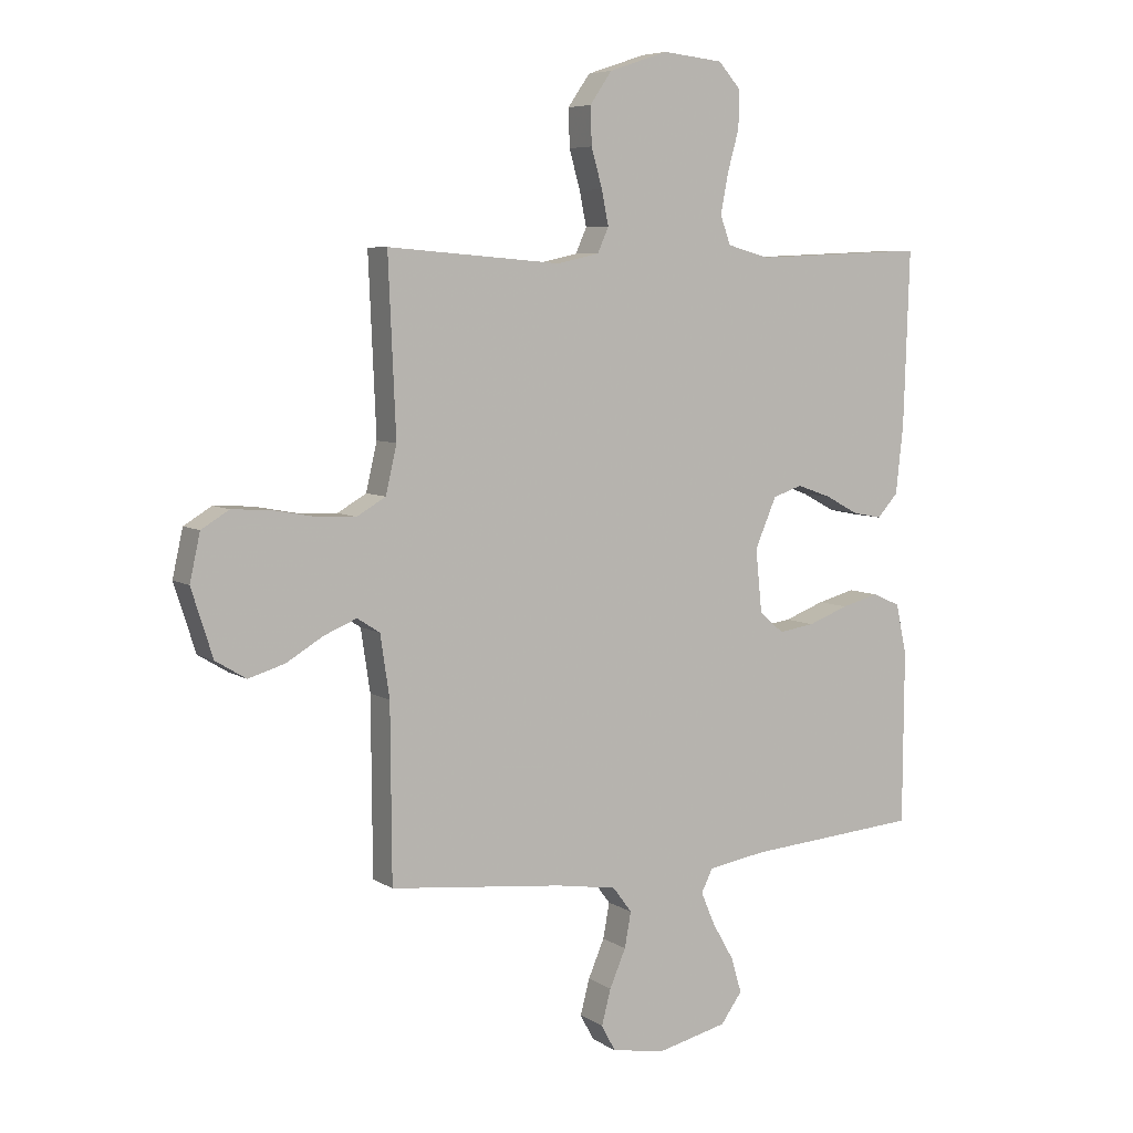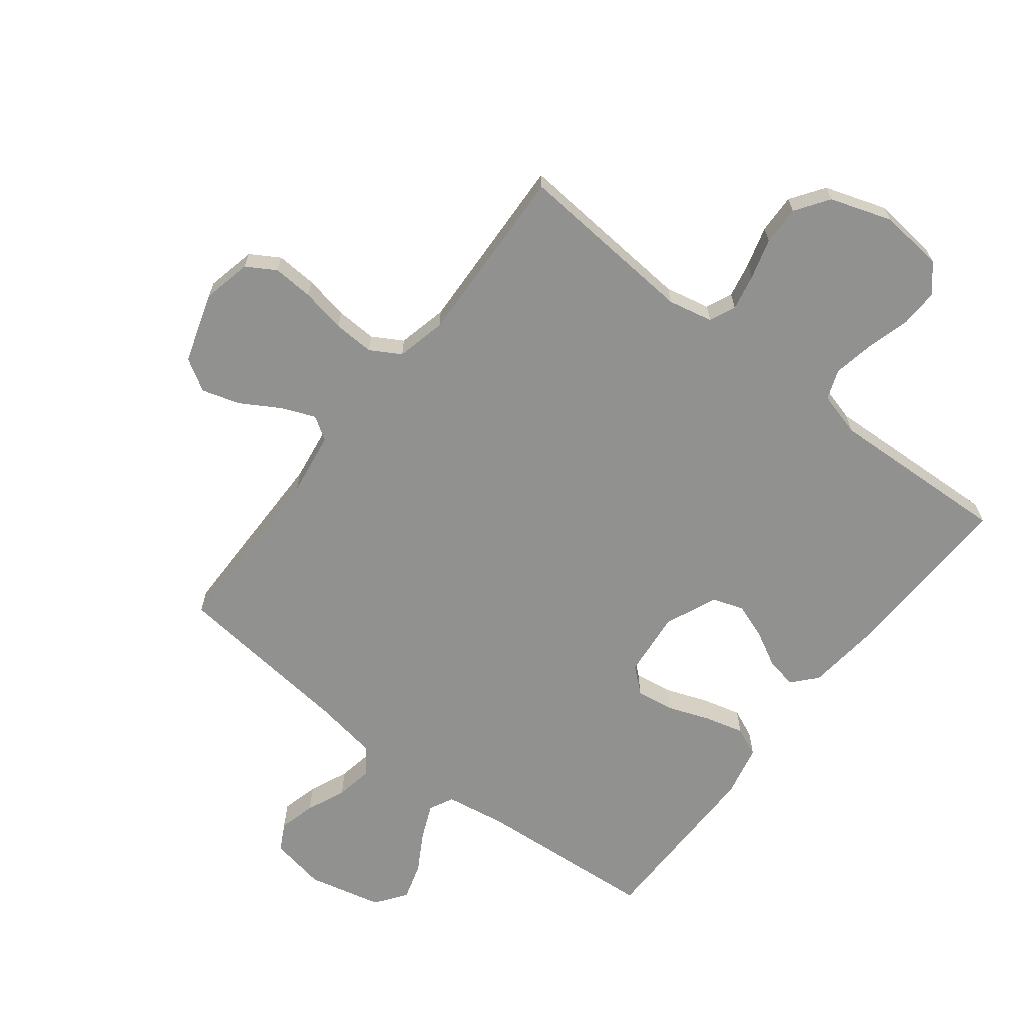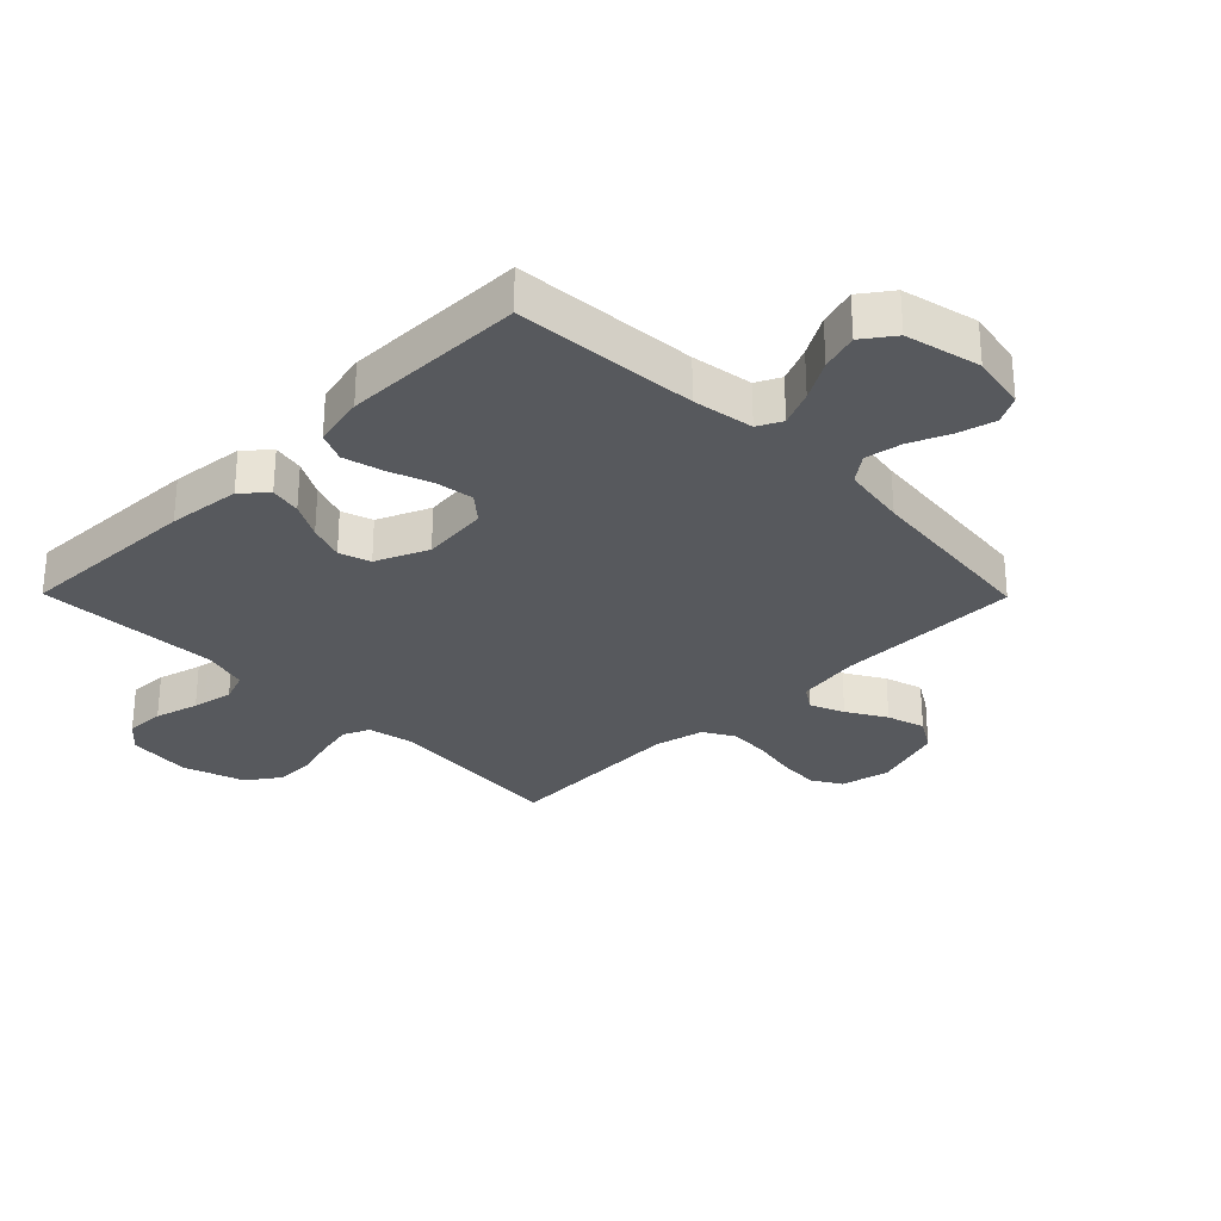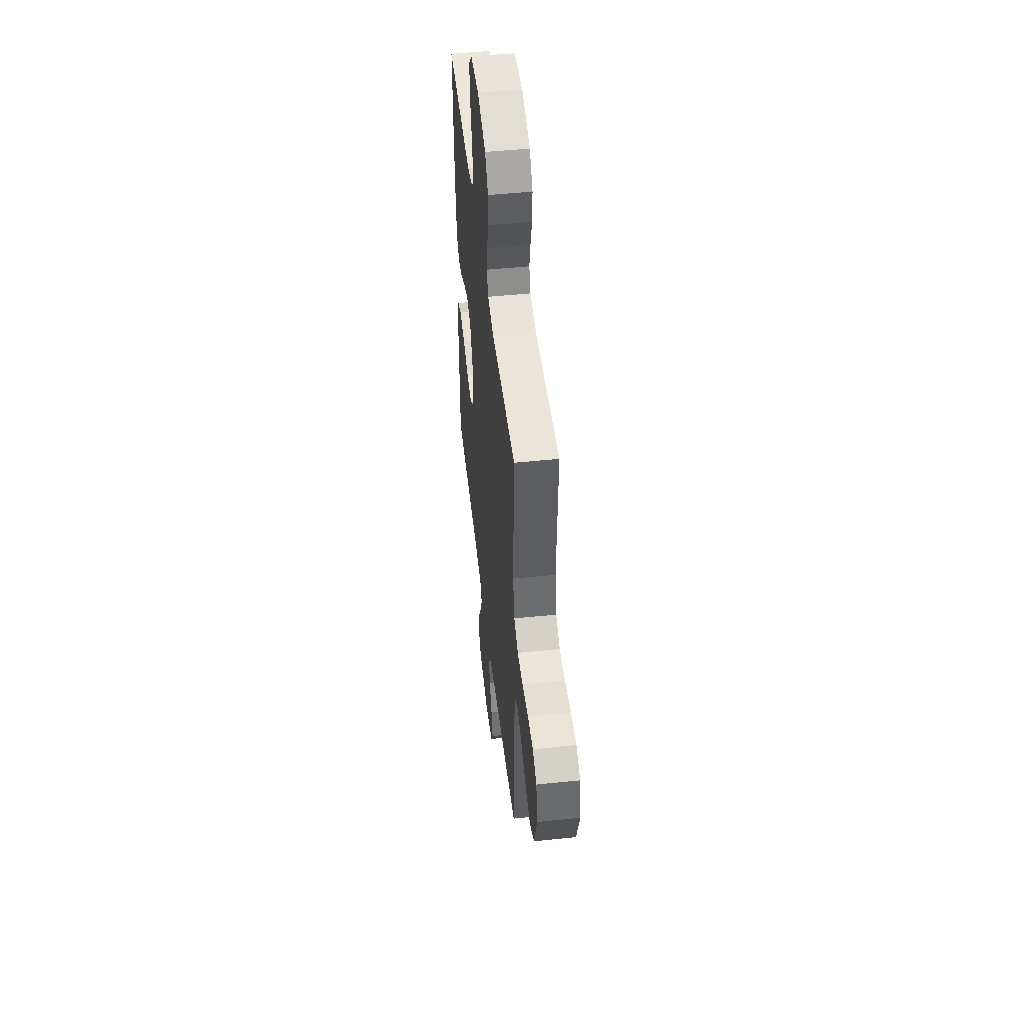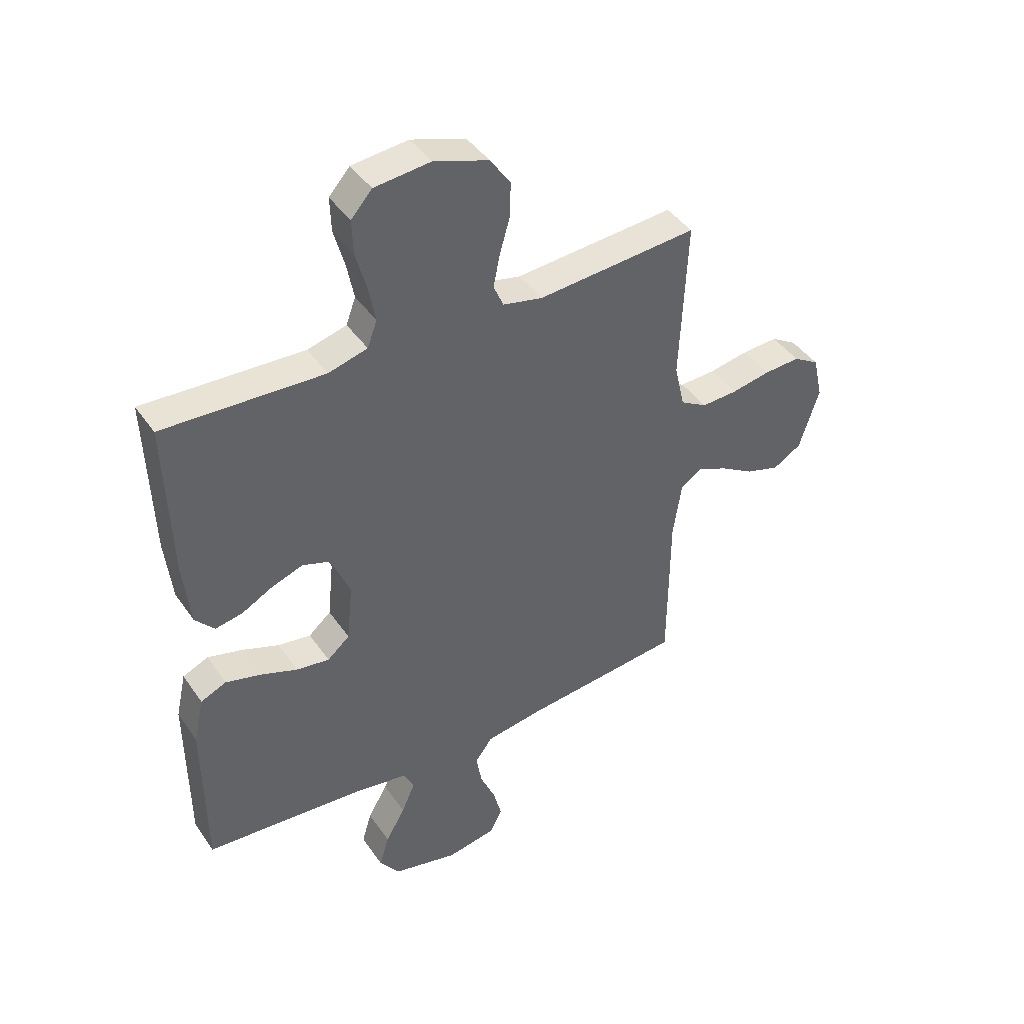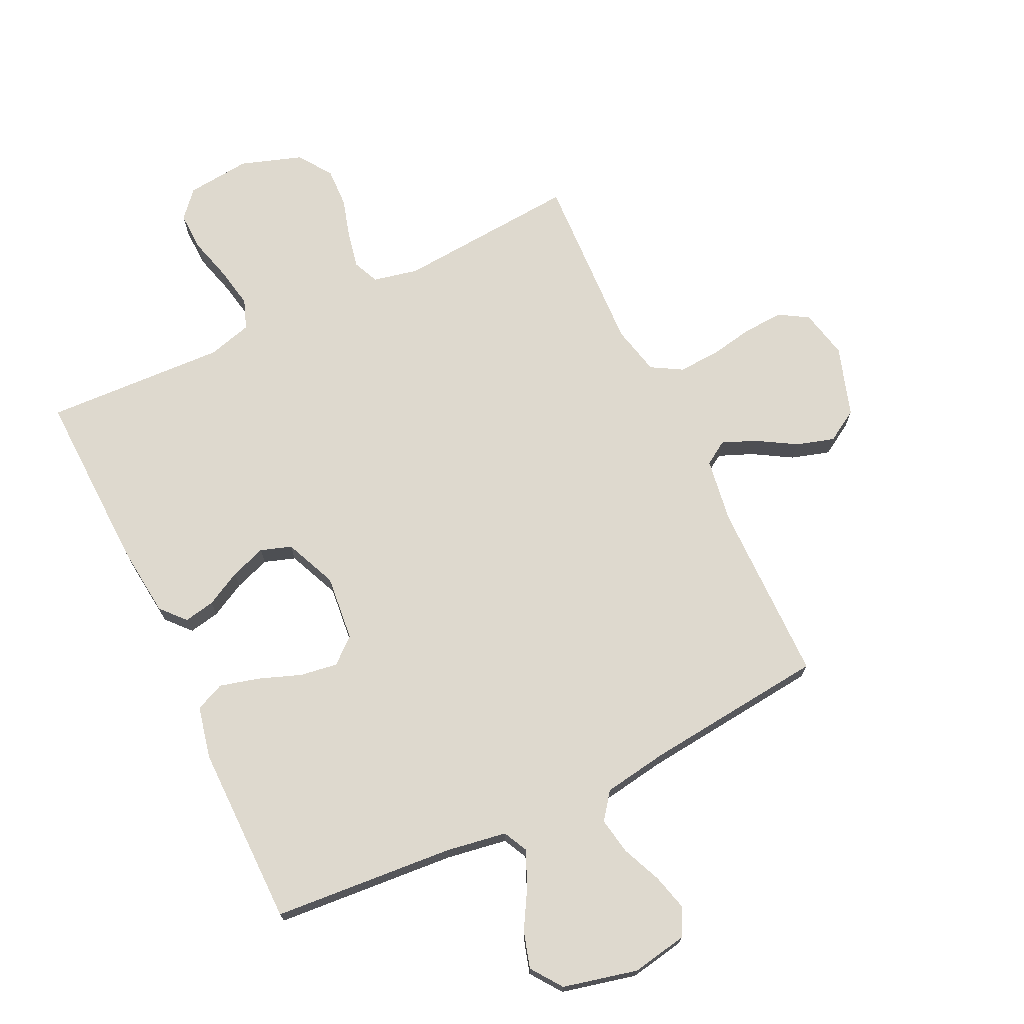
<metadata>
{"format":"obj","ext":"obj","renderer":"f3d","projection":"perspective","resolution":1024,"background":"white","views":[{"elev":6.5,"azim":-30.0,"up":"+Z"},{"elev":-66.0,"azim":-37.8,"up":"+Y"},{"elev":-29.4,"azim":134.6,"up":"+Y"},{"elev":49.6,"azim":-96.5,"up":"+Z"},{"elev":42.5,"azim":148.2,"up":"+Z"},{"elev":71.5,"azim":154.5,"up":"+Y"}]}
</metadata>
<code>
v 0.5 0.07 0.5
v 0.49 0.07 0.2
v 0.477 0.07 0.081
v 0.441 0.07 0.041
v 0.39 0.07 0.051
v 0.332 0.07 0.082
v 0.273 0.07 0.103
v 0.222 0.07 0.086
v 0.185 0.07 0
v 0.196 0.07 -0.109
v 0.238 0.07 -0.145
v 0.3 0.07 -0.136
v 0.37 0.07 -0.11
v 0.435 0.07 -0.093
v 0.483 0.07 -0.114
v 0.502 0.07 -0.2
v 0.5 0.07 -0.5
v 0.2 0.07 -0.523
v 0.1 0.07 -0.539
v 0.08 0.07 -0.579
v 0.105 0.07 -0.637
v 0.142 0.07 -0.701
v 0.16 0.07 -0.762
v 0.123 0.07 -0.813
v 0 0.07 -0.842
v -0.092 0.07 -0.825
v -0.116 0.07 -0.78
v -0.1 0.07 -0.719
v -0.072 0.07 -0.654
v -0.061 0.07 -0.593
v -0.094 0.07 -0.549
v -0.2 0.07 -0.532
v -0.5 0.07 -0.5
v -0.502 0.07 -0.2
v -0.518 0.07 -0.093
v -0.557 0.07 -0.068
v -0.613 0.07 -0.091
v -0.677 0.07 -0.129
v -0.74 0.07 -0.148
v -0.793 0.07 -0.116
v -0.83 0.07 0
v -0.812 0.07 0.081
v -0.764 0.07 0.11
v -0.697 0.07 0.106
v -0.623 0.07 0.092
v -0.556 0.07 0.089
v -0.506 0.07 0.118
v -0.487 0.07 0.2
v -0.5 0.07 0.5
v -0.2 0.07 0.476
v -0.126 0.07 0.492
v -0.107 0.07 0.535
v -0.119 0.07 0.594
v -0.138 0.07 0.661
v -0.14 0.07 0.726
v -0.102 0.07 0.781
v 0 0.07 0.815
v 0.105 0.07 0.804
v 0.144 0.07 0.76
v 0.142 0.07 0.696
v 0.122 0.07 0.624
v 0.109 0.07 0.556
v 0.127 0.07 0.507
v 0.2 0.07 0.487
v 0.5 0 0.5
v 0.49 0 0.2
v 0.477 0 0.081
v 0.441 0 0.041
v 0.39 0 0.051
v 0.332 0 0.082
v 0.273 0 0.103
v 0.222 0 0.086
v 0.185 0 0
v 0.196 0 -0.109
v 0.238 0 -0.145
v 0.3 0 -0.136
v 0.37 0 -0.11
v 0.435 0 -0.093
v 0.483 0 -0.114
v 0.502 0 -0.2
v 0.5 0 -0.5
v 0.2 0 -0.523
v 0.1 0 -0.539
v 0.08 0 -0.579
v 0.105 0 -0.637
v 0.142 0 -0.701
v 0.16 0 -0.762
v 0.123 0 -0.813
v 0 0 -0.842
v -0.092 0 -0.825
v -0.116 0 -0.78
v -0.1 0 -0.719
v -0.072 0 -0.654
v -0.061 0 -0.593
v -0.094 0 -0.549
v -0.2 0 -0.532
v -0.5 0 -0.5
v -0.502 0 -0.2
v -0.518 0 -0.093
v -0.557 0 -0.068
v -0.613 0 -0.091
v -0.677 0 -0.129
v -0.74 0 -0.148
v -0.793 0 -0.116
v -0.83 0 0
v -0.812 0 0.081
v -0.764 0 0.11
v -0.697 0 0.106
v -0.623 0 0.092
v -0.556 0 0.089
v -0.506 0 0.118
v -0.487 0 0.2
v -0.5 0 0.5
v -0.2 0 0.476
v -0.126 0 0.492
v -0.107 0 0.535
v -0.119 0 0.594
v -0.138 0 0.661
v -0.14 0 0.726
v -0.102 0 0.781
v 0 0 0.815
v 0.105 0 0.804
v 0.144 0 0.76
v 0.142 0 0.696
v 0.122 0 0.624
v 0.109 0 0.556
v 0.127 0 0.507
v 0.2 0 0.487
f 58 59 60 61
f 58 61 62
f 57 58 62
f 56 57 62 63
f 53 54 55 56
f 52 53 56 63
f 48 49 50
f 47 48 50 51
f 42 43 44 45
f 42 45 46
f 41 42 46
f 40 41 46
f 37 38 39 40
f 36 37 40 46
f 35 36 46 47
f 32 33 34
f 31 32 34 35
f 26 27 28 29
f 26 29 30
f 25 26 30
f 24 25 30
f 21 22 23 24
f 20 21 24 30
f 19 20 30 31
f 15 16 17 18
f 12 13 14 15
f 11 12 15 18
f 10 11 18 19
f 3 4 5 6
f 3 6 7
f 64 1 2 3
f 64 3 7
f 51 52 63 64
f 51 64 7 8
f 47 51 8 9
f 19 31 35 47
f 9 10 19 47
f 125 124 123 122
f 126 125 122
f 126 122 121
f 127 126 121 120
f 120 119 118 117
f 127 120 117 116
f 114 113 112
f 115 114 112 111
f 109 108 107 106
f 110 109 106
f 110 106 105
f 110 105 104
f 104 103 102 101
f 110 104 101 100
f 111 110 100 99
f 98 97 96
f 99 98 96 95
f 93 92 91 90
f 94 93 90
f 94 90 89
f 94 89 88
f 88 87 86 85
f 94 88 85 84
f 95 94 84 83
f 82 81 80 79
f 79 78 77 76
f 82 79 76 75
f 83 82 75 74
f 70 69 68 67
f 71 70 67
f 67 66 65 128
f 71 67 128
f 128 127 116 115
f 72 71 128 115
f 73 72 115 111
f 111 99 95 83
f 111 83 74 73
f 1 65 66 2
f 2 66 67 3
f 3 67 68 4
f 4 68 69 5
f 5 69 70 6
f 6 70 71 7
f 7 71 72 8
f 8 72 73 9
f 9 73 74 10
f 10 74 75 11
f 11 75 76 12
f 12 76 77 13
f 13 77 78 14
f 14 78 79 15
f 15 79 80 16
f 16 80 81 17
f 17 81 82 18
f 18 82 83 19
f 19 83 84 20
f 20 84 85 21
f 21 85 86 22
f 22 86 87 23
f 23 87 88 24
f 24 88 89 25
f 25 89 90 26
f 26 90 91 27
f 27 91 92 28
f 28 92 93 29
f 29 93 94 30
f 30 94 95 31
f 31 95 96 32
f 32 96 97 33
f 33 97 98 34
f 34 98 99 35
f 35 99 100 36
f 36 100 101 37
f 37 101 102 38
f 38 102 103 39
f 39 103 104 40
f 40 104 105 41
f 41 105 106 42
f 42 106 107 43
f 43 107 108 44
f 44 108 109 45
f 45 109 110 46
f 46 110 111 47
f 47 111 112 48
f 48 112 113 49
f 49 113 114 50
f 50 114 115 51
f 51 115 116 52
f 52 116 117 53
f 53 117 118 54
f 54 118 119 55
f 55 119 120 56
f 56 120 121 57
f 57 121 122 58
f 58 122 123 59
f 59 123 124 60
f 60 124 125 61
f 61 125 126 62
f 62 126 127 63
f 63 127 128 64
f 64 128 65 1

</code>
